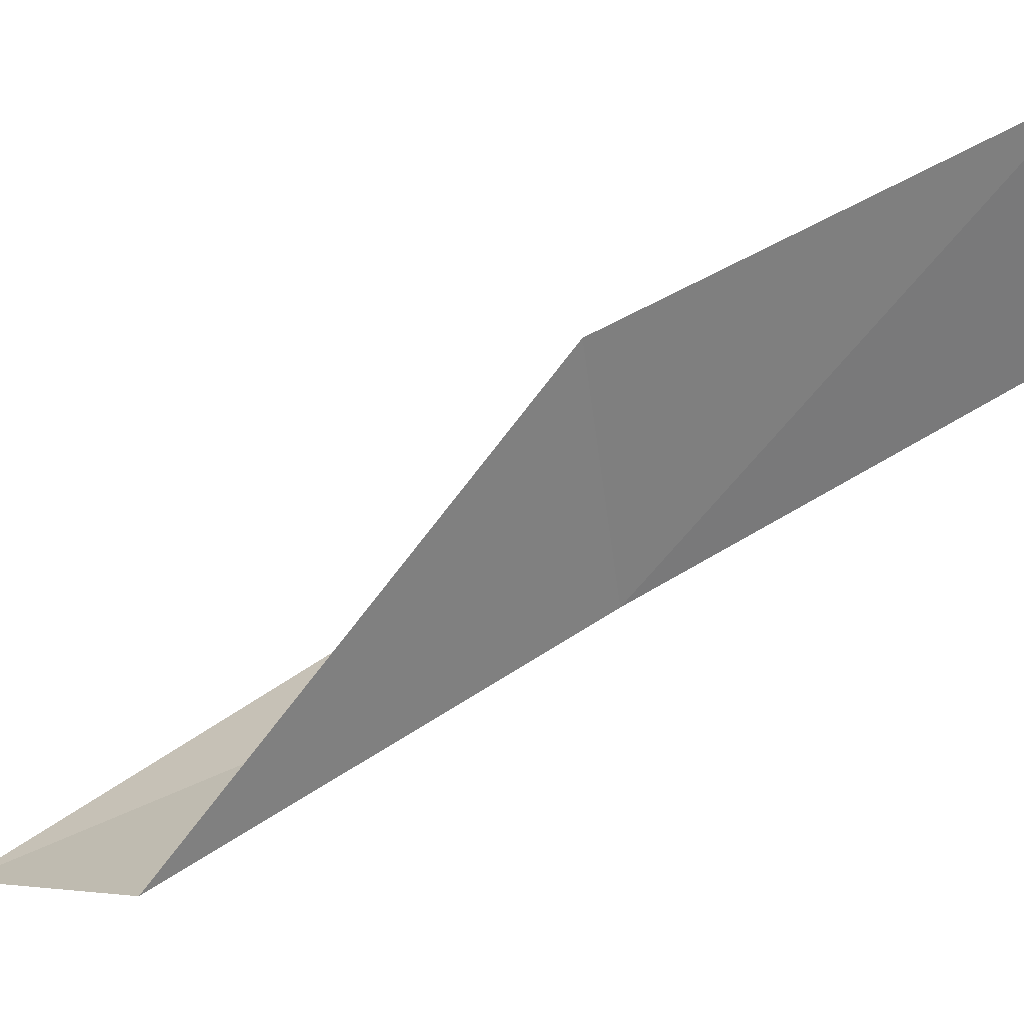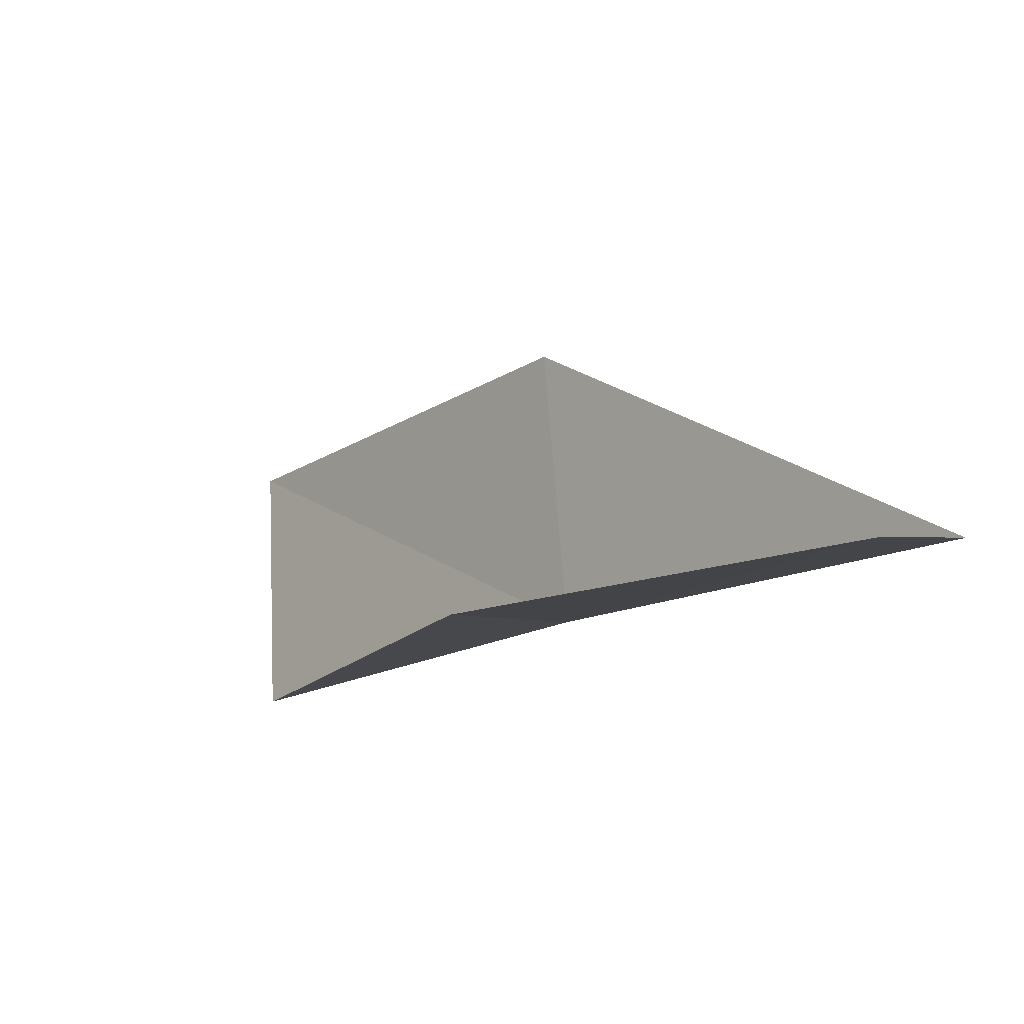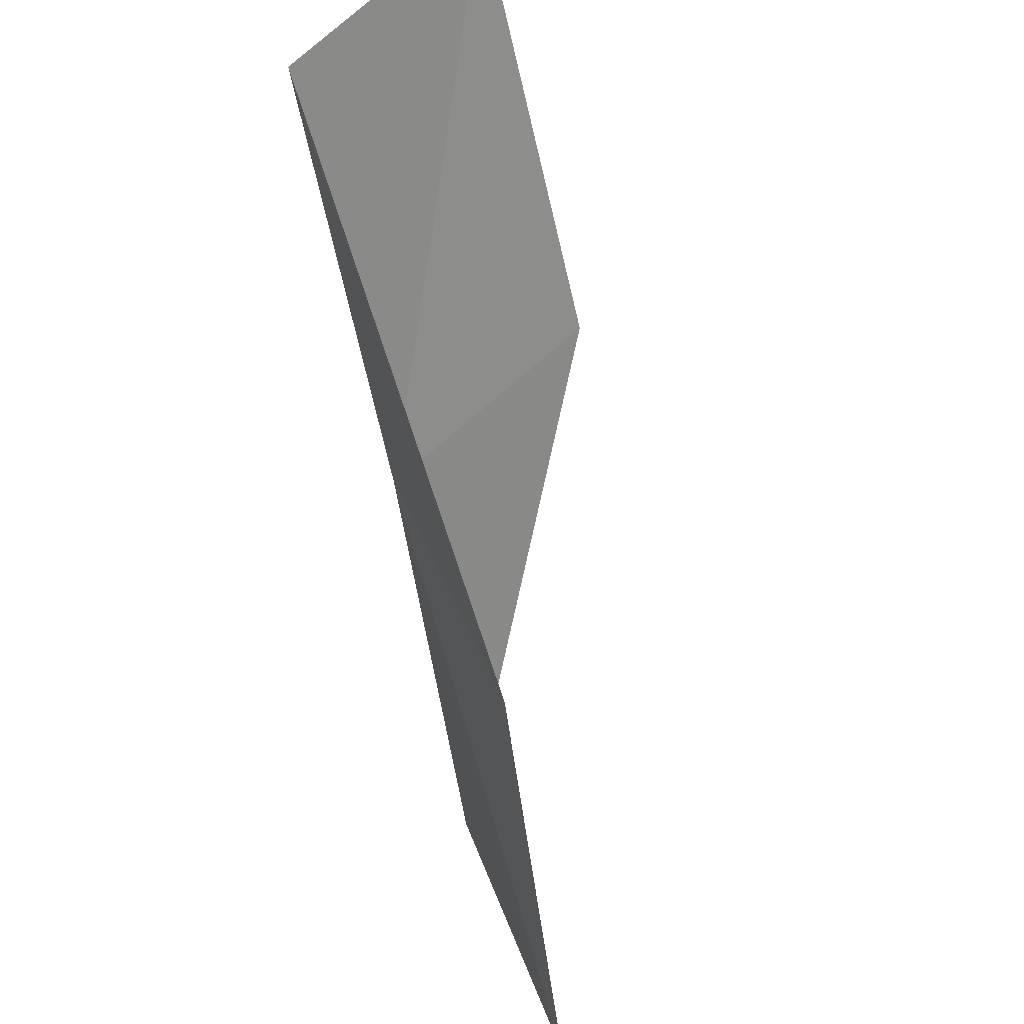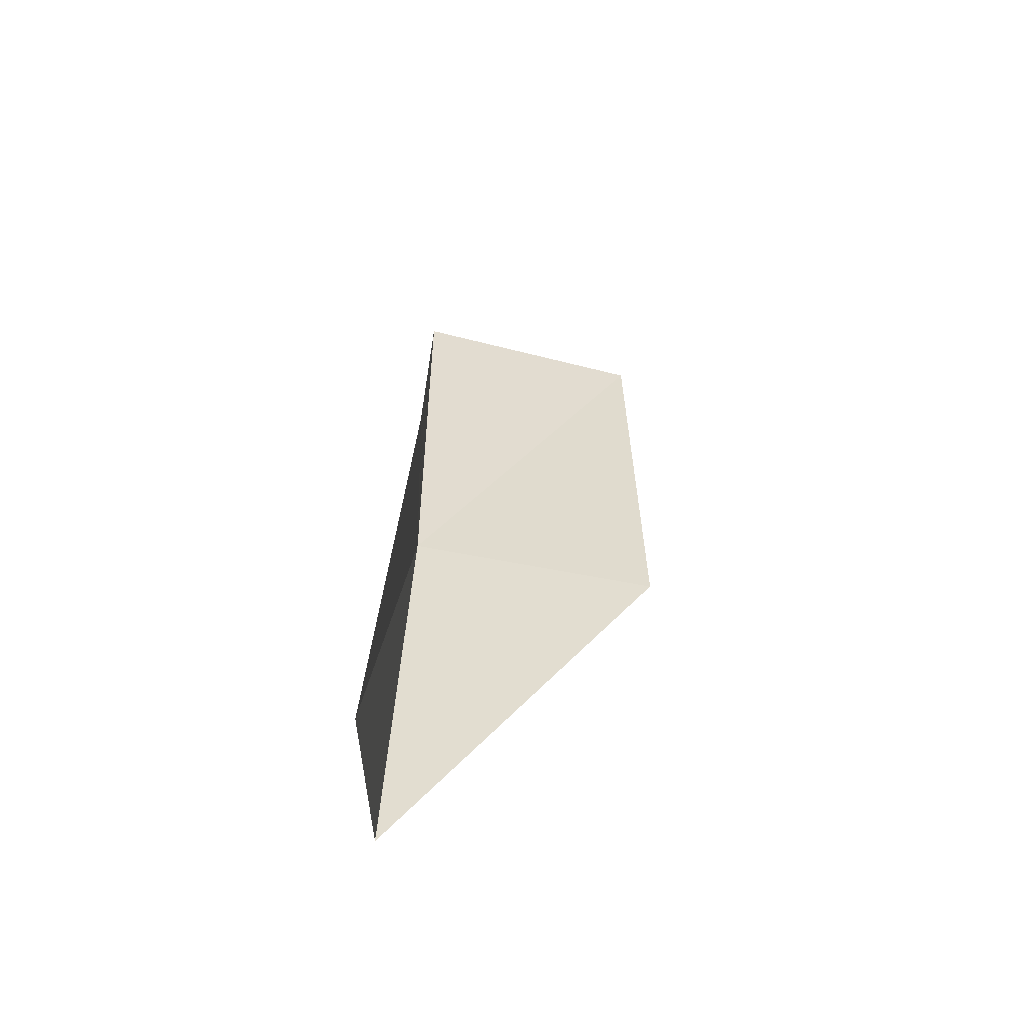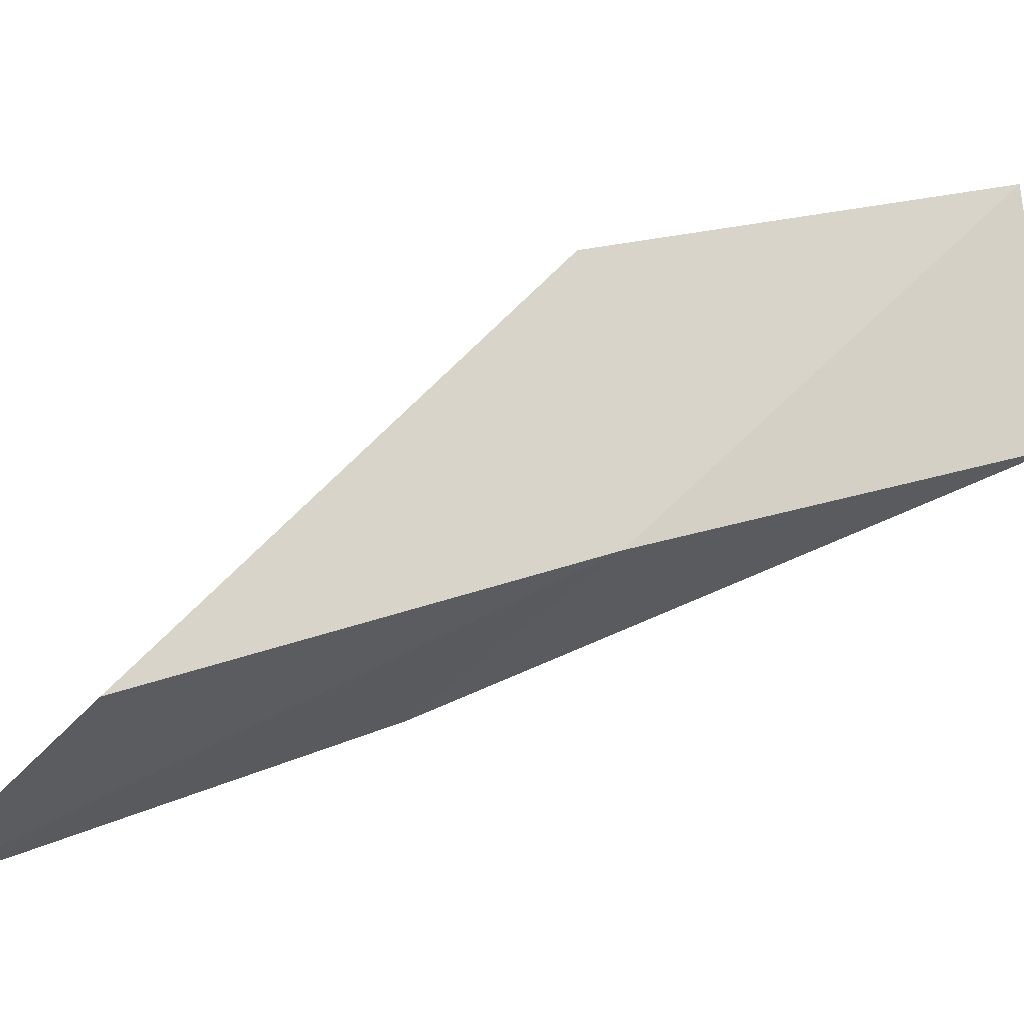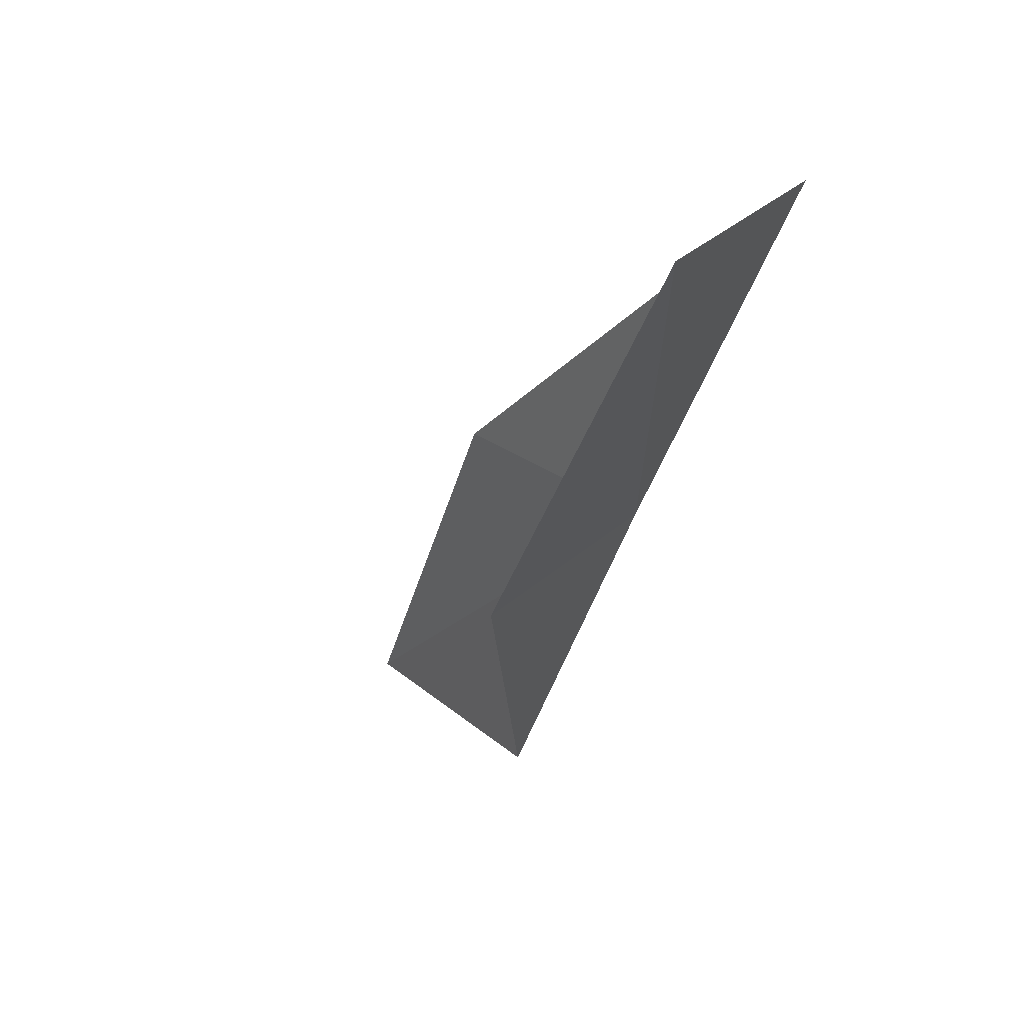
<metadata>
{"format":"obj","ext":"obj","renderer":"f3d","projection":"perspective","resolution":1024,"background":"white","views":[{"elev":40.4,"azim":-141.4,"up":"+Y"},{"elev":-34.7,"azim":114.4,"up":"+Y"},{"elev":62.8,"azim":36.2,"up":"+Z"},{"elev":-27.4,"azim":58.5,"up":"+Z"},{"elev":-9.1,"azim":-141.3,"up":"+Y"},{"elev":24.7,"azim":-157.1,"up":"+Z"}]}
</metadata>
<code>
v 36.52 7.028 79.05
v 39.14 5.595 79.05
v 34.38 8.391 83.55
v 34.73 11.19 83.55
v 37.03 9.953 79.05
v 41.27 3.839 74.54
v 38.6 5.475 74.54
f 1 3 2
f 1 5 4
f 1 4 3
f 1 6 7
f 1 2 6
f 1 7 5

</code>
